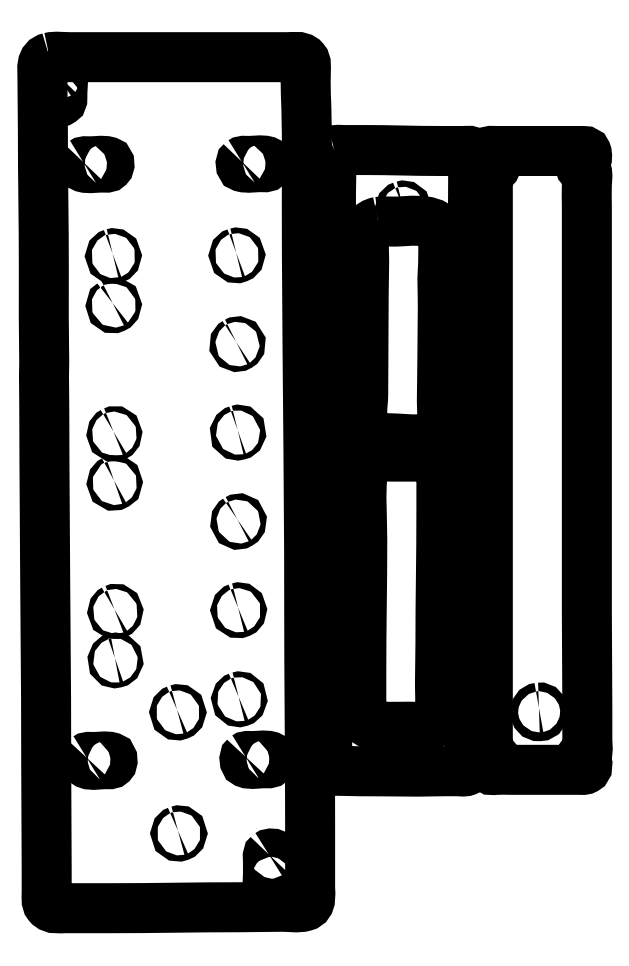
<metadata>
{"format":"dxf","ext":"dxf","renderer":"ezdxf+matplotlib","layout":"modelspace","background":"white","min_lineweight":24,"dpi":150}
</metadata>
<code>
0
SECTION
2
ENTITIES
0
INSERT
8
LAYER_1
2
AI9-BLK3
10
267.1
20
-36.61
30
0
0
INSERT
8
LAYER_1
2
AI9-BLK2
10
369.4
20
-36.47
30
0
0
INSERT
8
LAYER_1
2
AI9-BLK1
10
100.4
20
-52.87
30
0
0
ENDSEC
0
EOF

</code>
